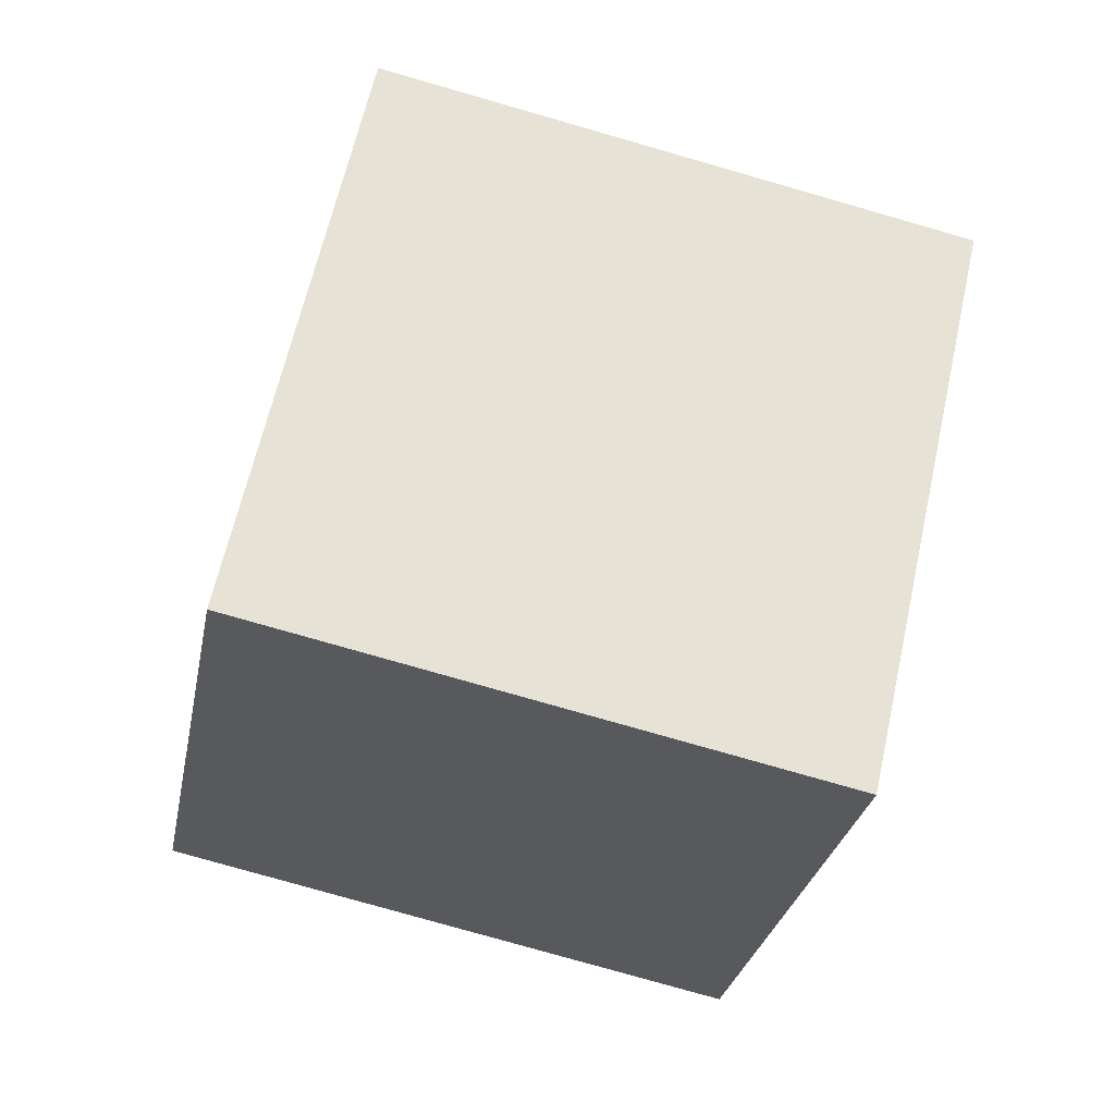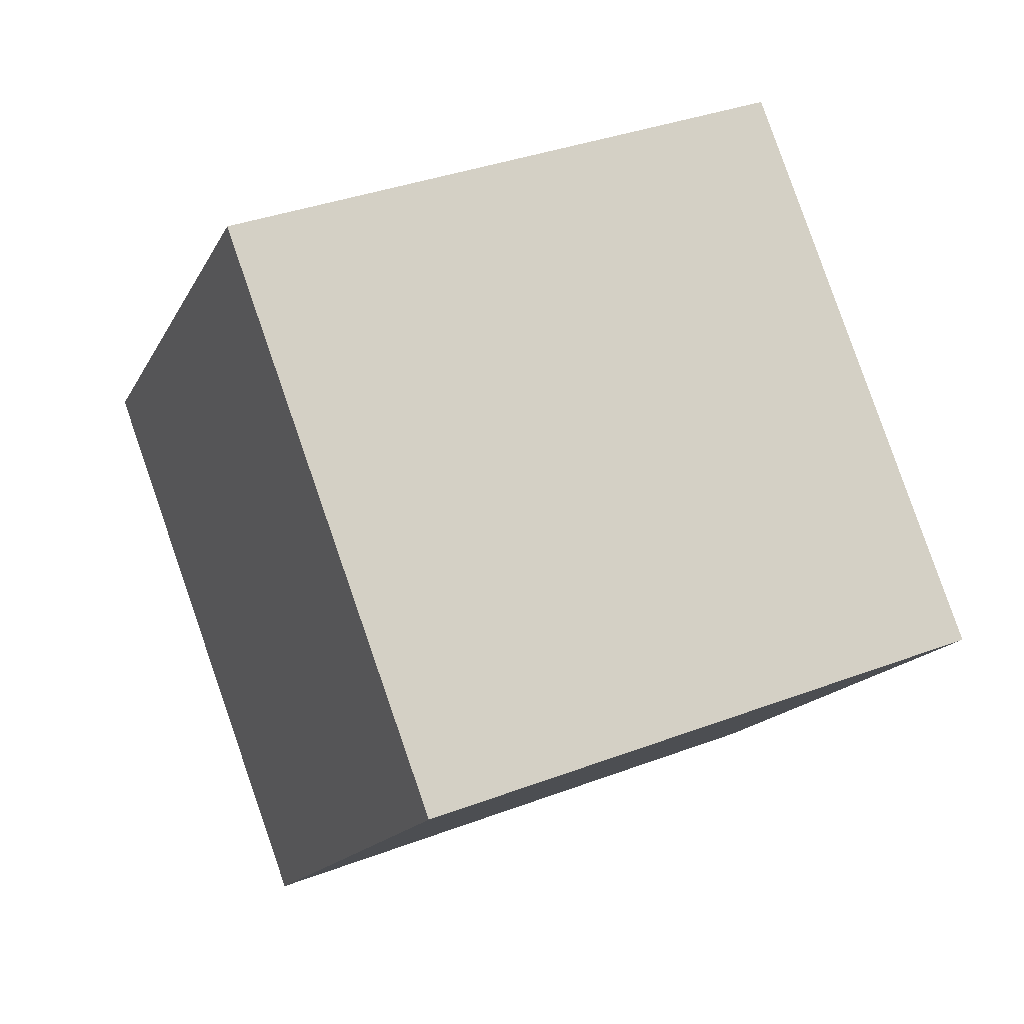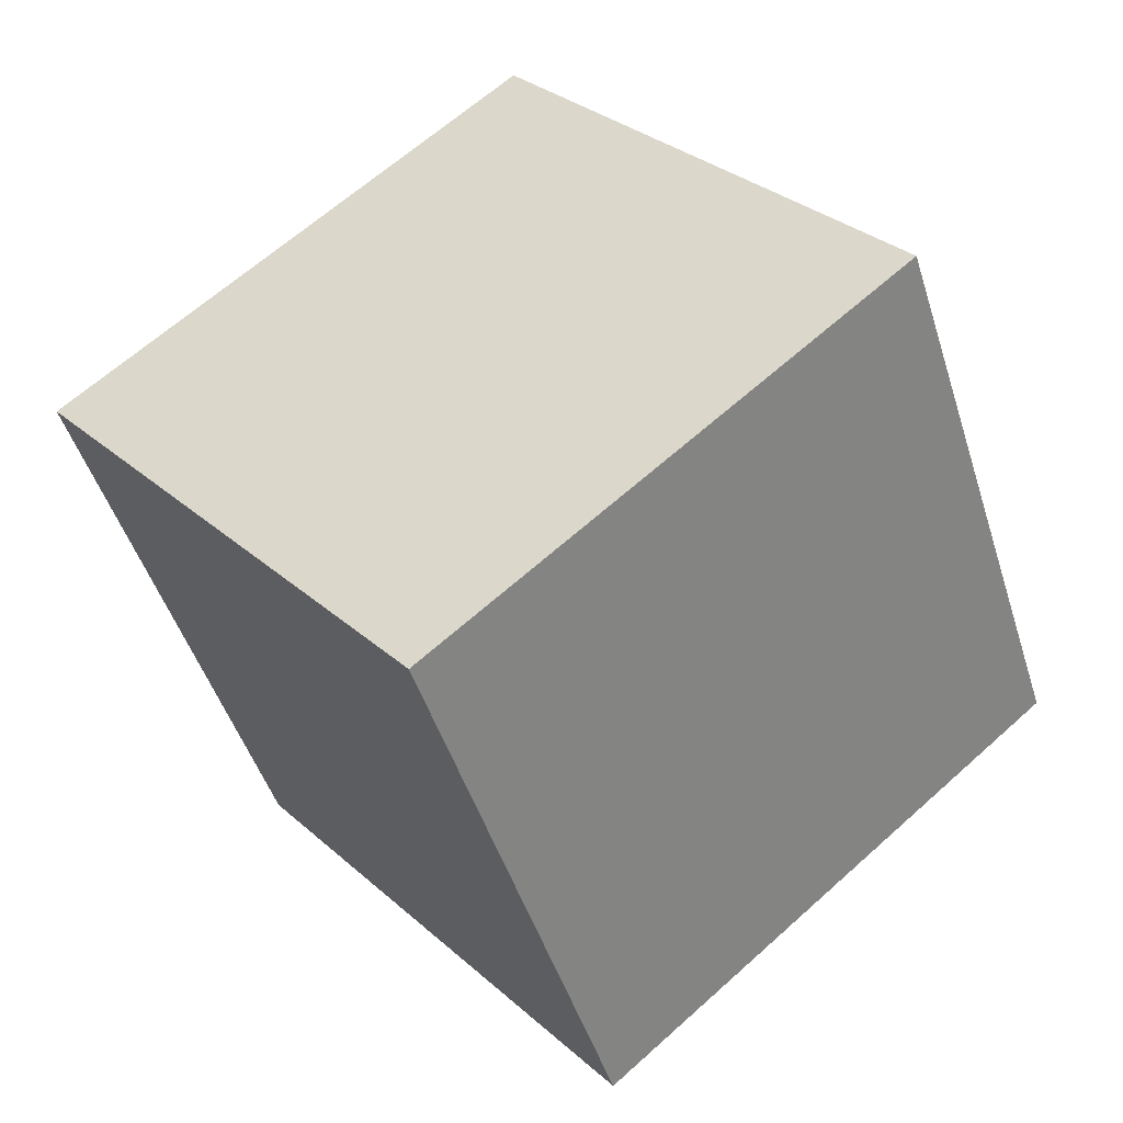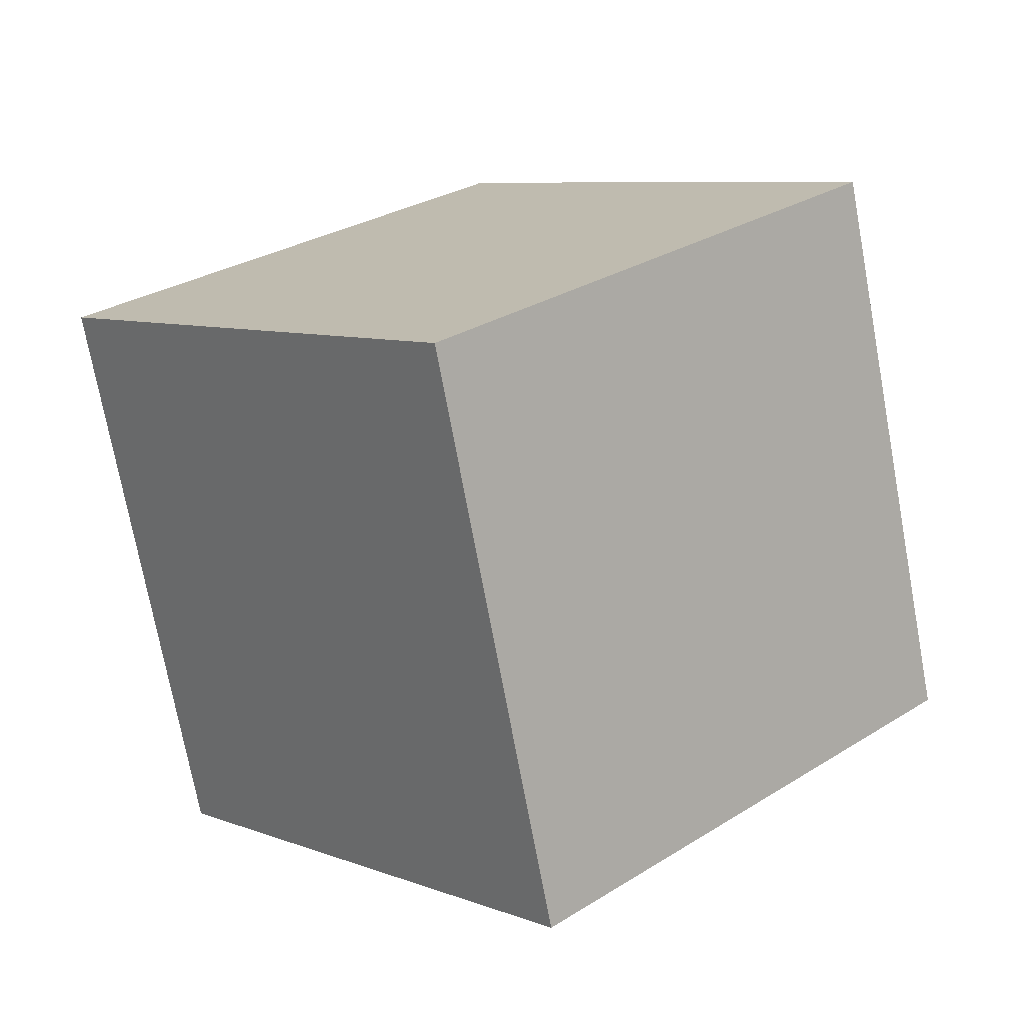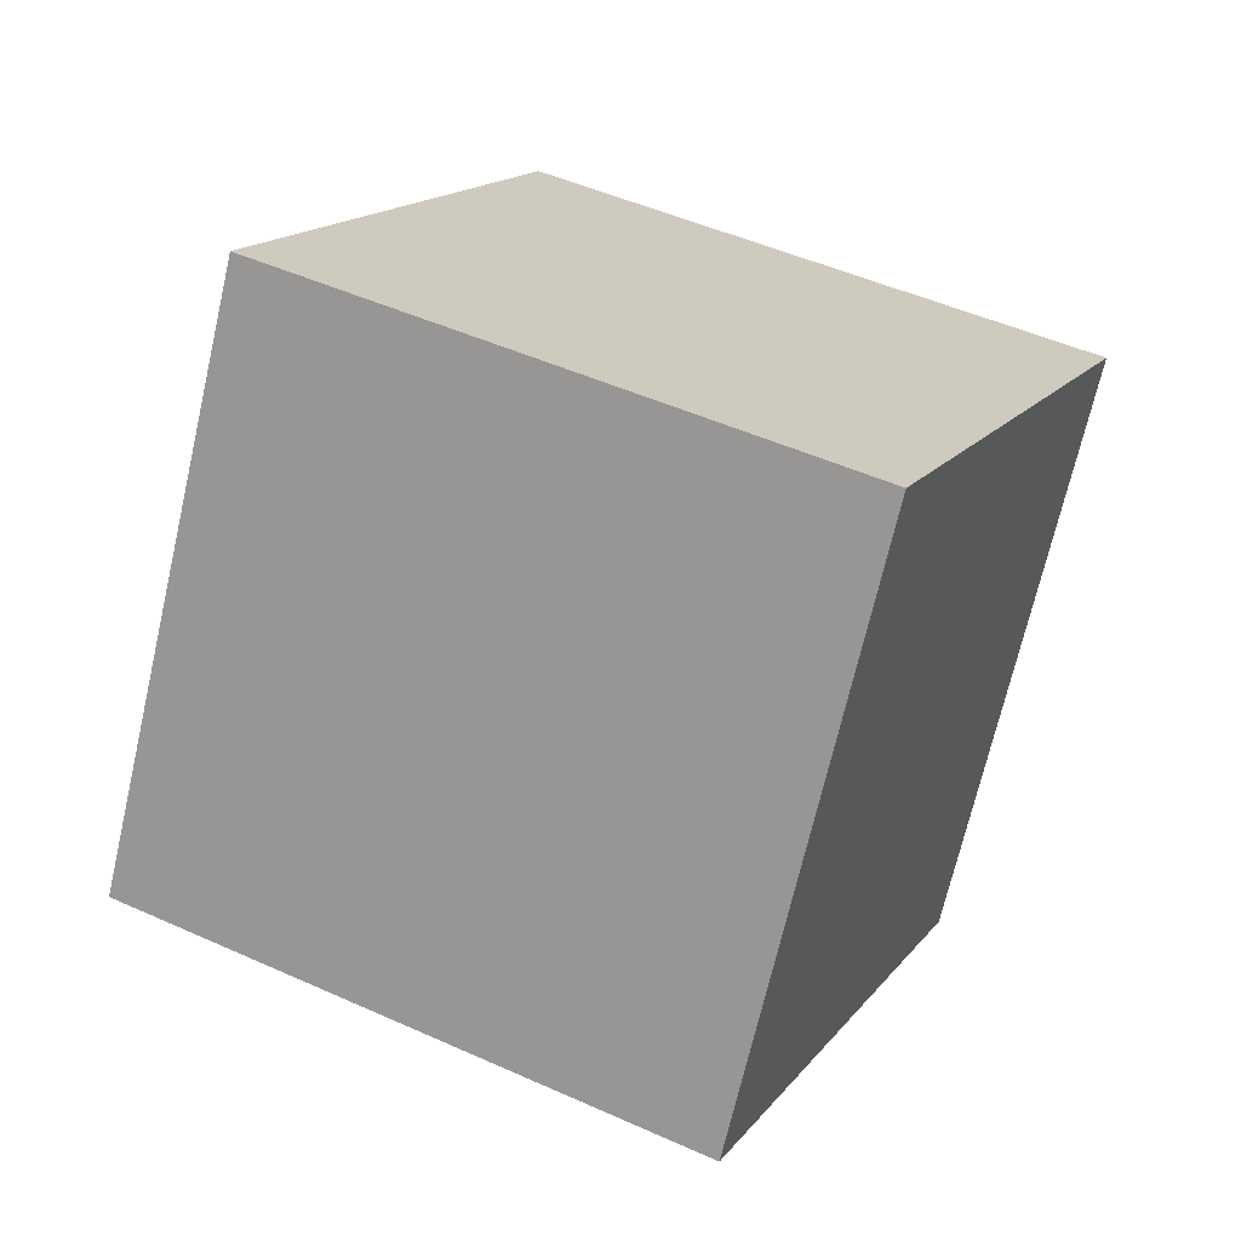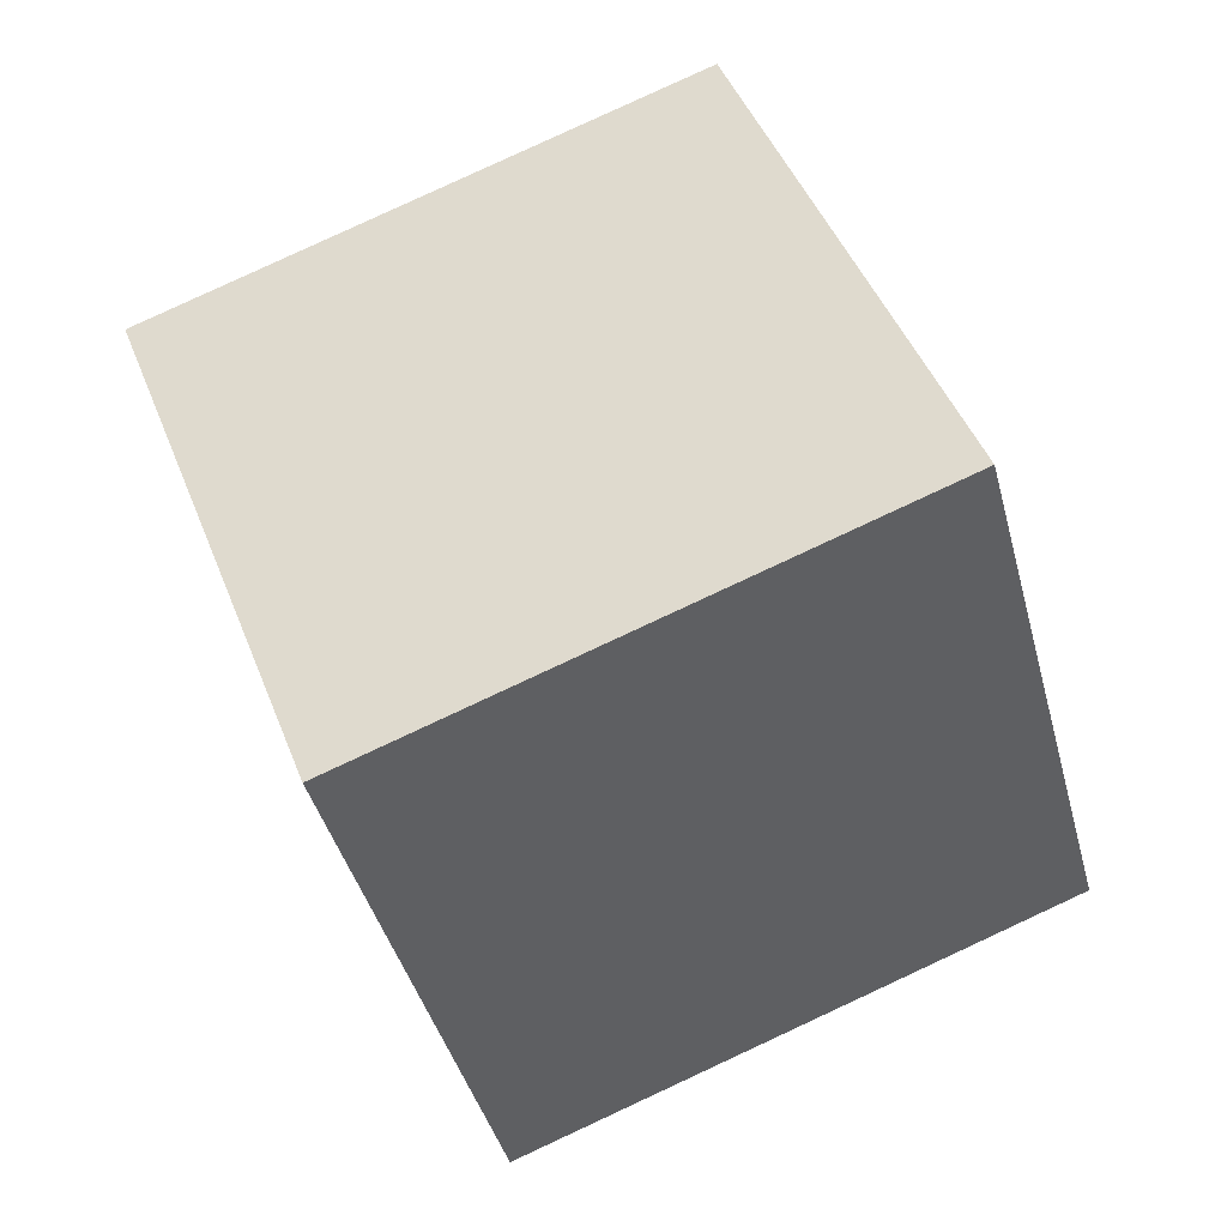
<metadata>
{"format":"obj","ext":"obj","renderer":"f3d","projection":"perspective","resolution":1024,"background":"white","views":[{"elev":78.4,"azim":119.2,"up":"+Y"},{"elev":75.1,"azim":175.2,"up":"+Y"},{"elev":37.5,"azim":-23.4,"up":"+Y"},{"elev":5.3,"azim":155.9,"up":"+Z"},{"elev":8.4,"azim":-142.1,"up":"+Y"},{"elev":42.4,"azim":177.8,"up":"+Z"}]}
</metadata>
<code>
v -7.336 -7.374 7.925
v 1.854 -4.499 5.227
v -10.4 2.141 7.635
v -1.208 5.016 4.937
v -9.82 -8.467 -1.7
v -0.6297 -5.591 -4.398
v -12.88 1.049 -1.99
v -3.692 3.924 -4.688
f 2 4 1
f 5 2 1
f 1 4 3
f 3 5 1
f 2 8 4
f 6 2 5
f 6 8 2
f 4 8 3
f 7 5 3
f 3 8 7
f 7 6 5
f 8 6 7

</code>
